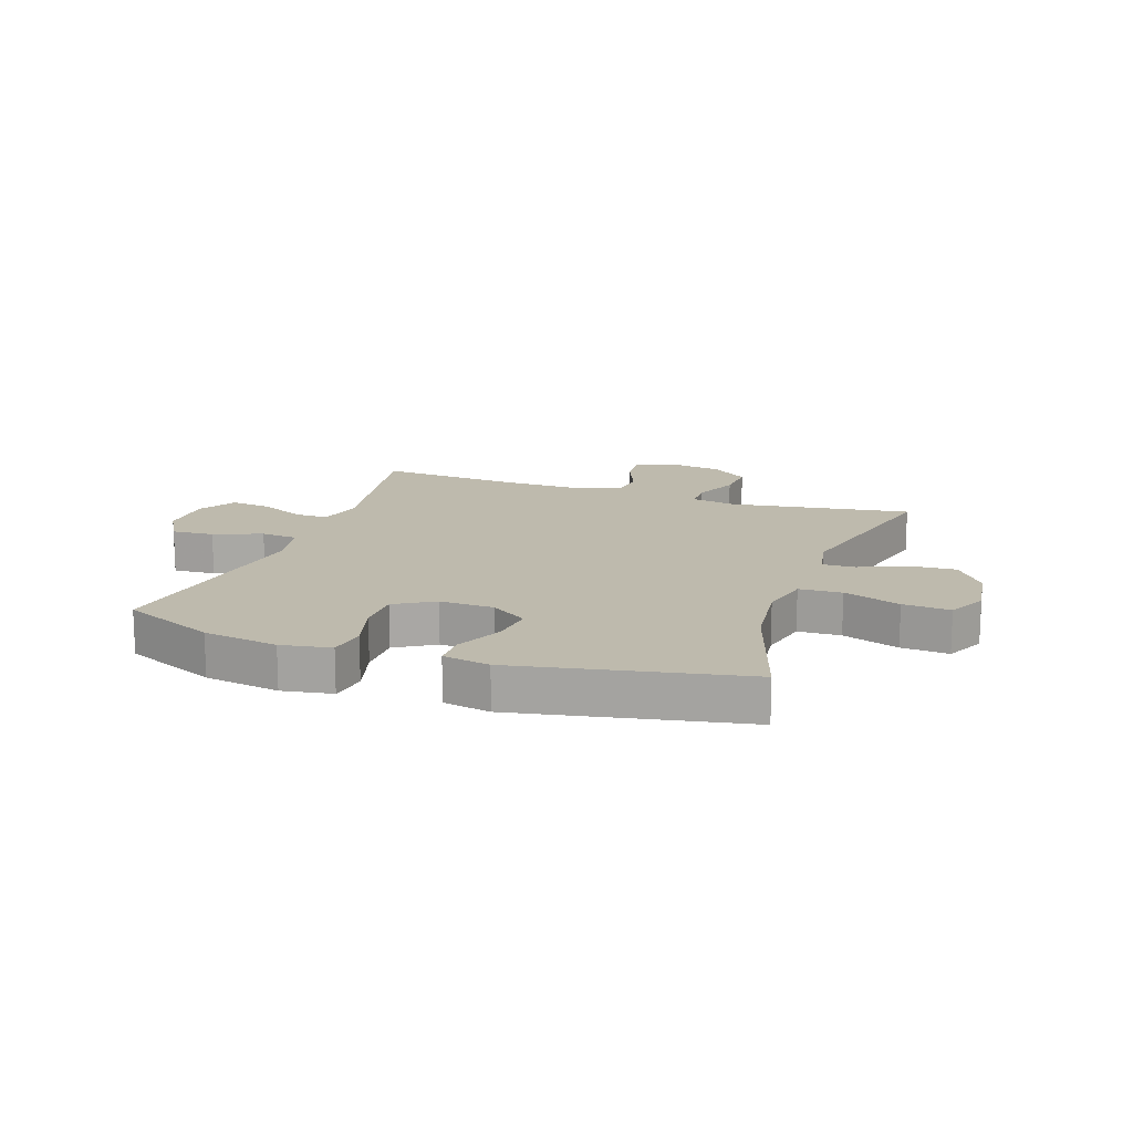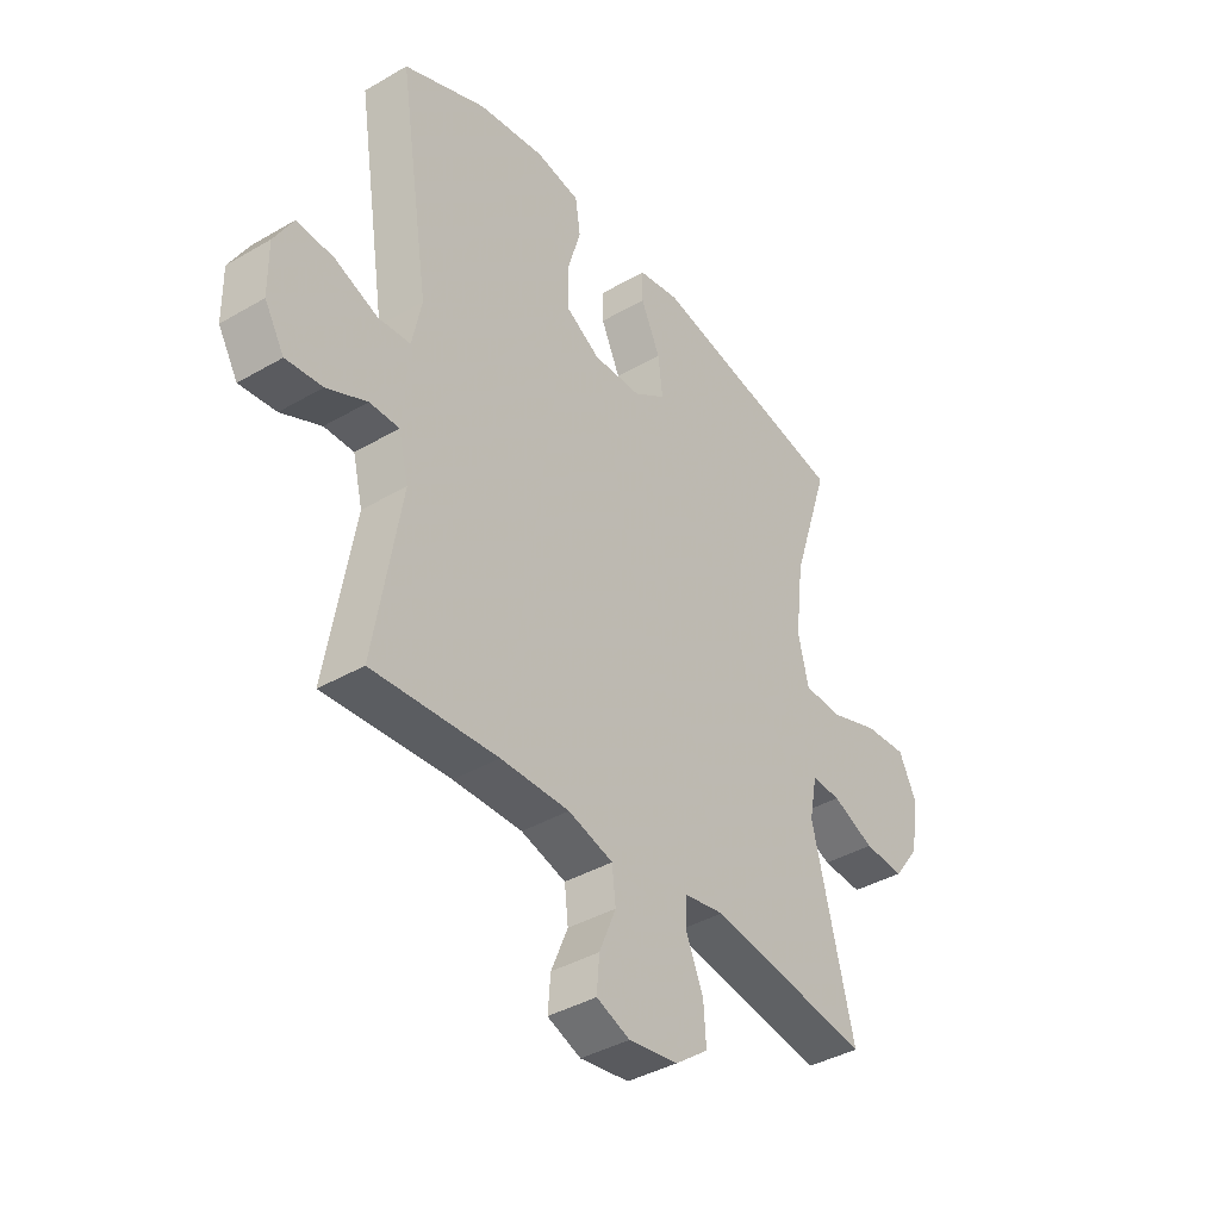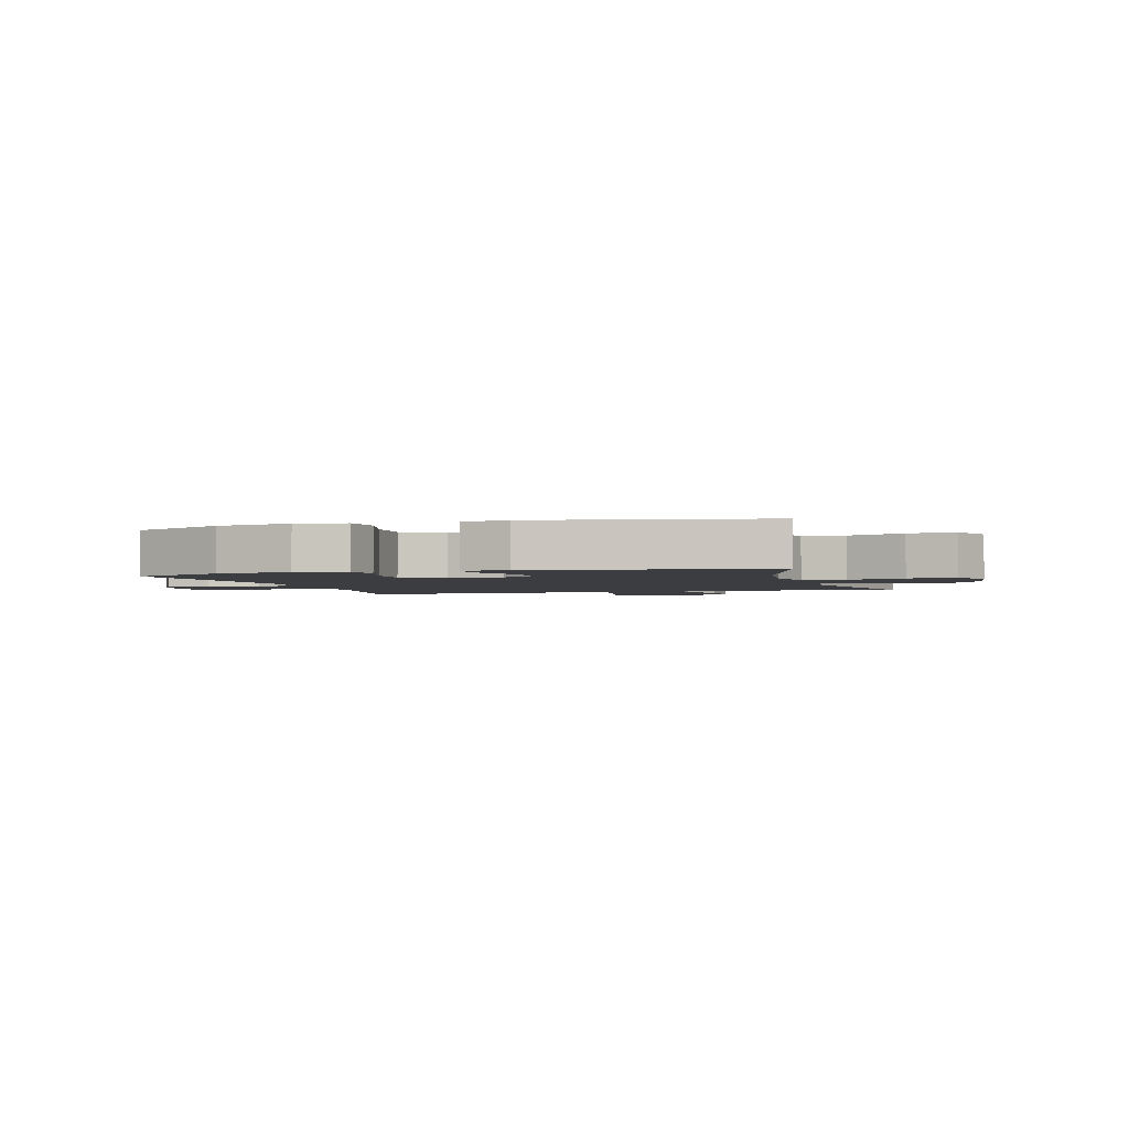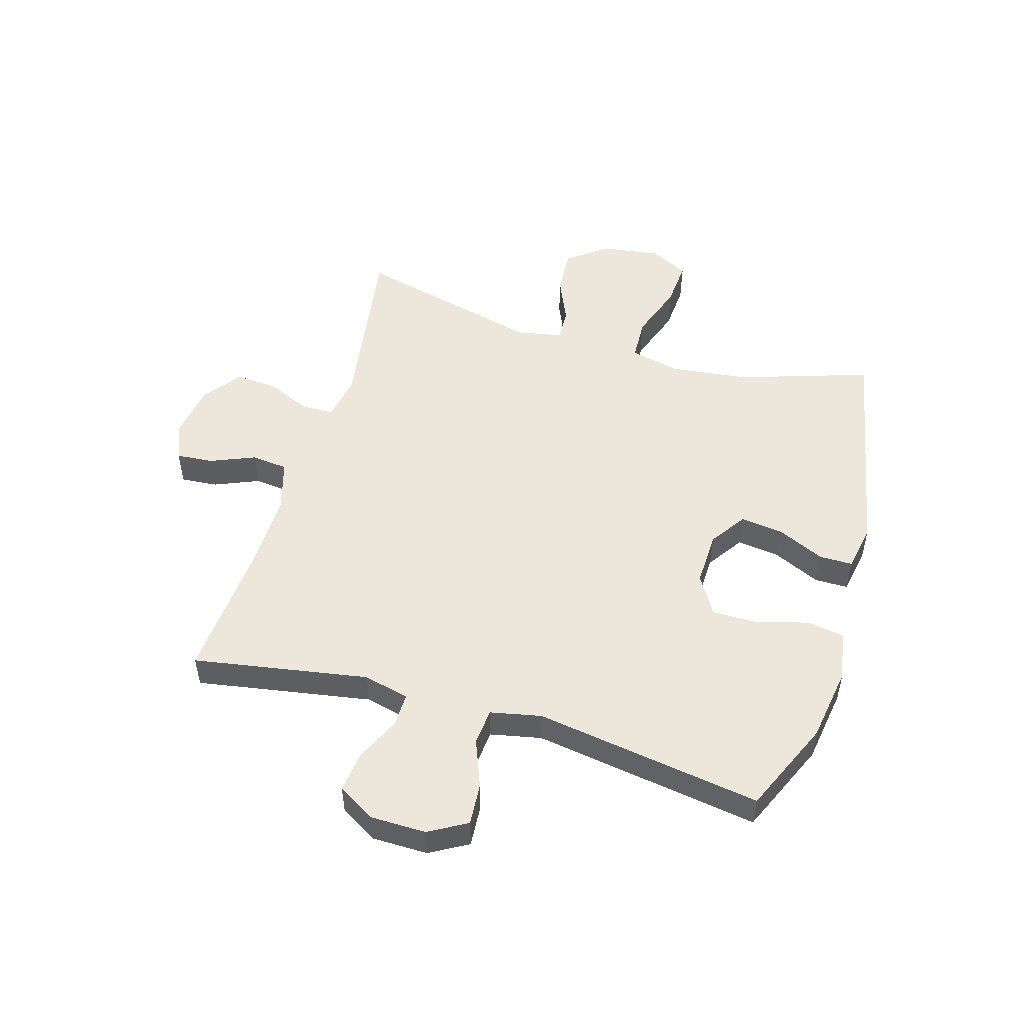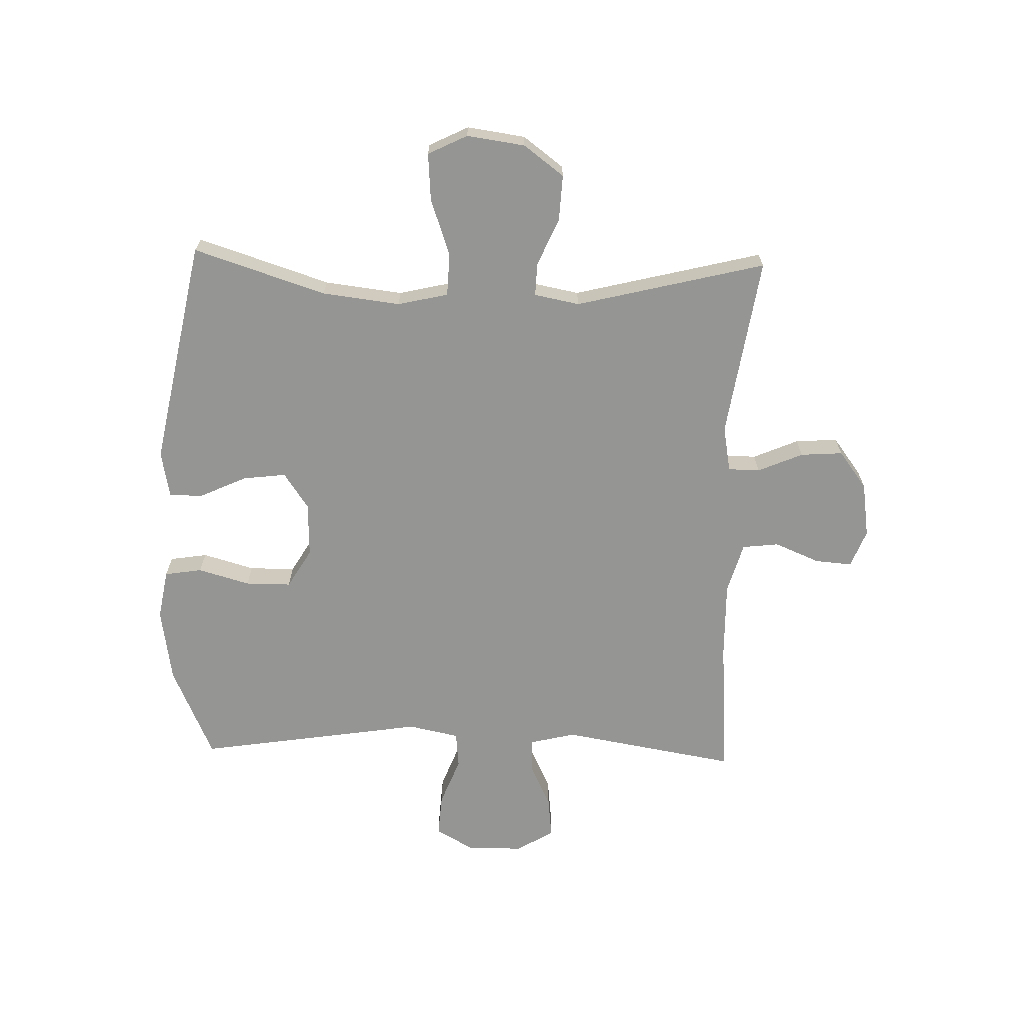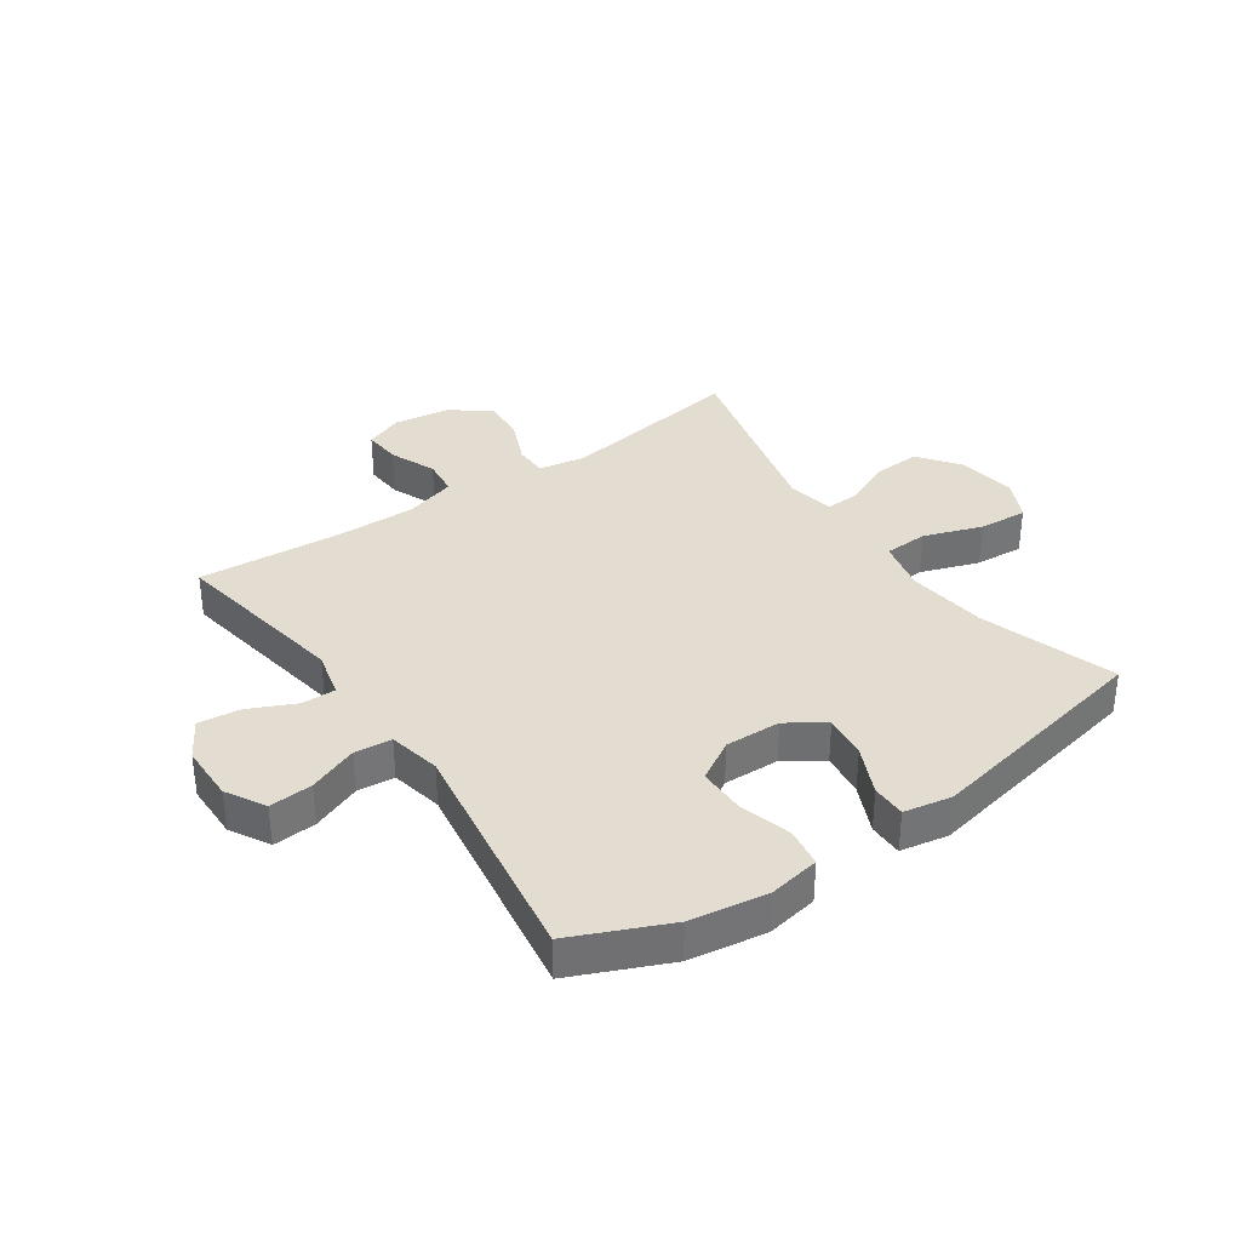
<metadata>
{"format":"obj","ext":"obj","renderer":"f3d","projection":"perspective","resolution":1024,"background":"white","views":[{"elev":15.4,"azim":19.1,"up":"+Y"},{"elev":-39.4,"azim":-54.0,"up":"+Z"},{"elev":-2.4,"azim":16.4,"up":"+Y"},{"elev":51.2,"azim":-73.6,"up":"+Y"},{"elev":-67.3,"azim":88.4,"up":"+Y"},{"elev":35.4,"azim":-34.7,"up":"+Y"}]}
</metadata>
<code>
v 0.5 0.07 -0.5
v 0.191 0.07 -0.453
v 0.113 0.07 -0.467
v 0.112 0.07 -0.521
v 0.145 0.07 -0.598
v 0.15 0.07 -0.67
v 0.086 0.07 -0.718
v -0.008 0.07 -0.732
v -0.072 0.07 -0.707
v -0.067 0.07 -0.644
v -0.035 0.07 -0.567
v -0.042 0.07 -0.505
v -0.128 0.07 -0.48
v -0.26 0.07 -0.482
v -0.5 0.07 -0.5
v -0.449 0.07 -0.201
v -0.468 0.07 -0.123
v -0.525 0.07 -0.124
v -0.602 0.07 -0.16
v -0.672 0.07 -0.168
v -0.71 0.07 -0.104
v -0.711 0.07 -0.009
v -0.674 0.07 0.056
v -0.602 0.07 0.051
v -0.52 0.07 0.019
v -0.458 0.07 0.025
v -0.44 0.07 0.112
v -0.5 0.07 0.5
v -0.341 0.07 0.57
v -0.213 0.07 0.59
v -0.128 0.07 0.575
v -0.118 0.07 0.511
v -0.143 0.07 0.423
v -0.143 0.07 0.345
v -0.076 0.07 0.305
v 0.017 0.07 0.308
v 0.079 0.07 0.35
v 0.07 0.07 0.423
v 0.033 0.07 0.504
v 0.033 0.07 0.561
v 0.113 0.07 0.576
v 0.5 0.07 0.5
v 0.427 0.07 0.275
v 0.411 0.07 0.142
v 0.431 0.07 0.056
v 0.504 0.07 0.053
v 0.601 0.07 0.087
v 0.682 0.07 0.093
v 0.715 0.07 0.026
v 0.701 0.07 -0.073
v 0.65 0.07 -0.141
v 0.572 0.07 -0.137
v 0.491 0.07 -0.102
v 0.435 0.07 -0.1
v 0.42 0.07 -0.177
v 0.5 0 -0.5
v 0.191 0 -0.453
v 0.113 0 -0.467
v 0.112 0 -0.521
v 0.145 0 -0.598
v 0.15 0 -0.67
v 0.086 0 -0.718
v -0.008 0 -0.732
v -0.072 0 -0.707
v -0.067 0 -0.644
v -0.035 0 -0.567
v -0.042 0 -0.505
v -0.128 0 -0.48
v -0.26 0 -0.482
v -0.5 0 -0.5
v -0.449 0 -0.201
v -0.468 0 -0.123
v -0.525 0 -0.124
v -0.602 0 -0.16
v -0.672 0 -0.168
v -0.71 0 -0.104
v -0.711 0 -0.009
v -0.674 0 0.056
v -0.602 0 0.051
v -0.52 0 0.019
v -0.458 0 0.025
v -0.44 0 0.112
v -0.5 0 0.5
v -0.341 0 0.57
v -0.213 0 0.59
v -0.128 0 0.575
v -0.118 0 0.511
v -0.143 0 0.423
v -0.143 0 0.345
v -0.076 0 0.305
v 0.017 0 0.308
v 0.079 0 0.35
v 0.07 0 0.423
v 0.033 0 0.504
v 0.033 0 0.561
v 0.113 0 0.576
v 0.5 0 0.5
v 0.427 0 0.275
v 0.411 0 0.142
v 0.431 0 0.056
v 0.504 0 0.053
v 0.601 0 0.087
v 0.682 0 0.093
v 0.715 0 0.026
v 0.701 0 -0.073
v 0.65 0 -0.141
v 0.572 0 -0.137
v 0.491 0 -0.102
v 0.435 0 -0.1
v 0.42 0 -0.177
f 50 51 52 53
f 50 53 54
f 49 50 54
f 46 47 48 49
f 45 46 49 54
f 44 45 54 55
f 40 41 42 43
f 38 39 40 43
f 37 38 43 44
f 36 37 44 55
f 30 31 32 33
f 30 33 34
f 27 28 29 30
f 26 27 30 34
f 22 23 24 25
f 22 25 26
f 21 22 26
f 18 19 20 21
f 17 18 21 26
f 16 17 26 34
f 14 15 16 34
f 8 9 10 11
f 8 11 12
f 7 8 12
f 4 5 6 7
f 3 4 7 12
f 36 55 1 2
f 35 36 2 3
f 13 14 34 35
f 3 12 13 35
f 108 107 106 105
f 109 108 105
f 109 105 104
f 104 103 102 101
f 109 104 101 100
f 110 109 100 99
f 98 97 96 95
f 98 95 94 93
f 99 98 93 92
f 110 99 92 91
f 88 87 86 85
f 89 88 85
f 85 84 83 82
f 89 85 82 81
f 80 79 78 77
f 81 80 77
f 81 77 76
f 76 75 74 73
f 81 76 73 72
f 89 81 72 71
f 89 71 70 69
f 66 65 64 63
f 67 66 63
f 67 63 62
f 62 61 60 59
f 67 62 59 58
f 57 56 110 91
f 58 57 91 90
f 90 89 69 68
f 90 68 67 58
f 1 56 57 2
f 2 57 58 3
f 3 58 59 4
f 4 59 60 5
f 5 60 61 6
f 6 61 62 7
f 7 62 63 8
f 8 63 64 9
f 9 64 65 10
f 10 65 66 11
f 11 66 67 12
f 12 67 68 13
f 13 68 69 14
f 14 69 70 15
f 15 70 71 16
f 16 71 72 17
f 17 72 73 18
f 18 73 74 19
f 19 74 75 20
f 20 75 76 21
f 21 76 77 22
f 22 77 78 23
f 23 78 79 24
f 24 79 80 25
f 25 80 81 26
f 26 81 82 27
f 27 82 83 28
f 28 83 84 29
f 29 84 85 30
f 30 85 86 31
f 31 86 87 32
f 32 87 88 33
f 33 88 89 34
f 34 89 90 35
f 35 90 91 36
f 36 91 92 37
f 37 92 93 38
f 38 93 94 39
f 39 94 95 40
f 40 95 96 41
f 41 96 97 42
f 42 97 98 43
f 43 98 99 44
f 44 99 100 45
f 45 100 101 46
f 46 101 102 47
f 47 102 103 48
f 48 103 104 49
f 49 104 105 50
f 50 105 106 51
f 51 106 107 52
f 52 107 108 53
f 53 108 109 54
f 54 109 110 55
f 55 110 56 1

</code>
